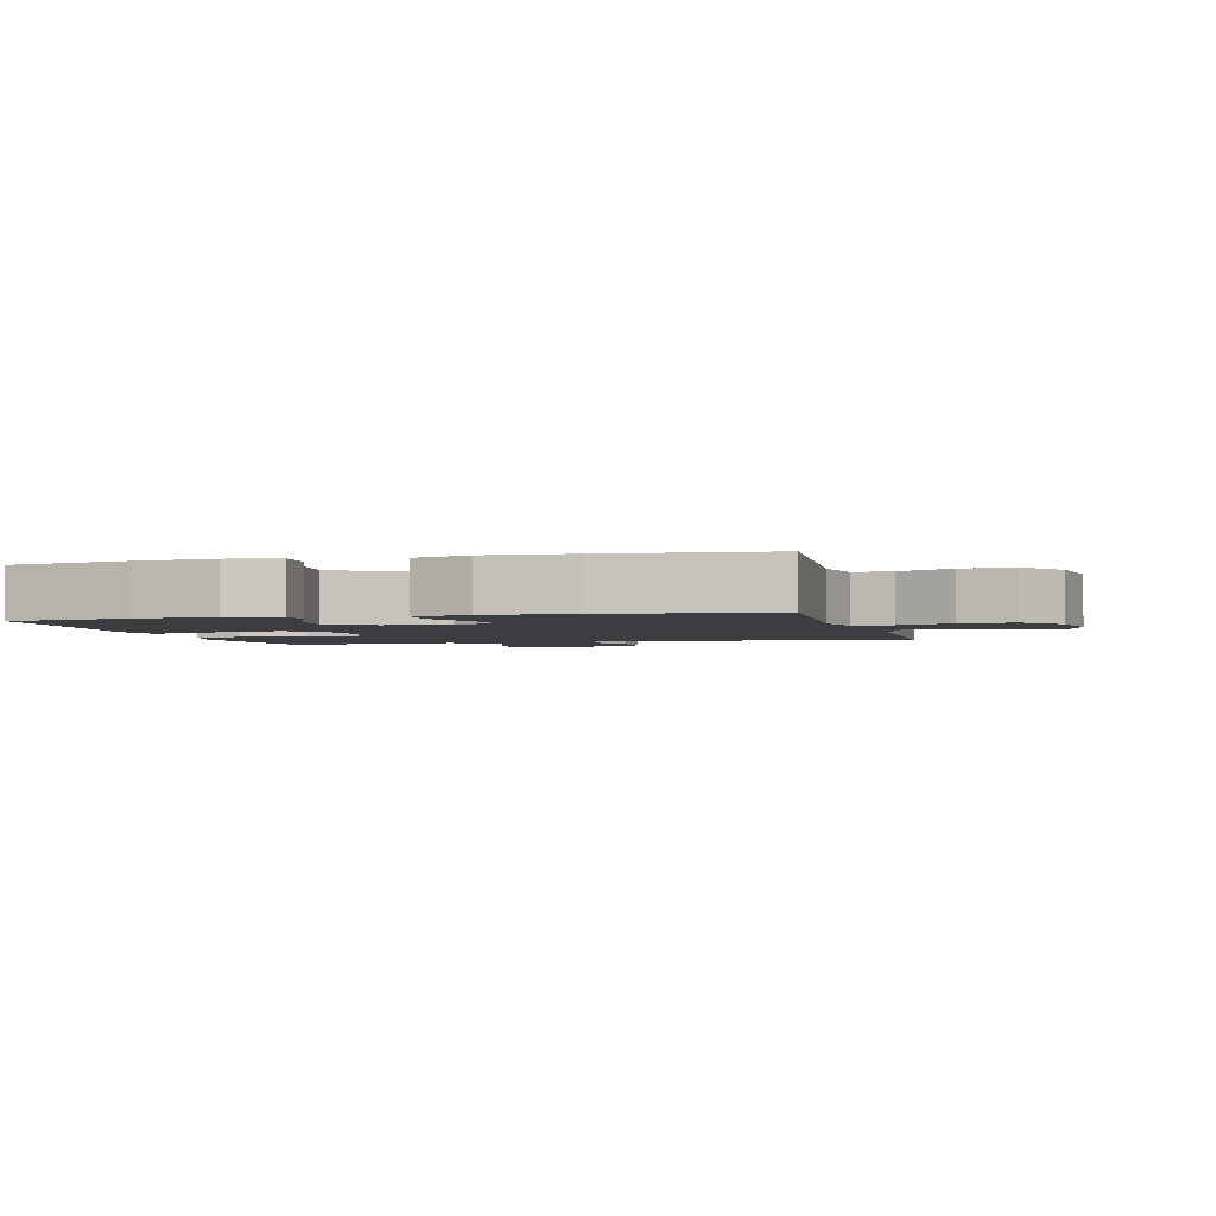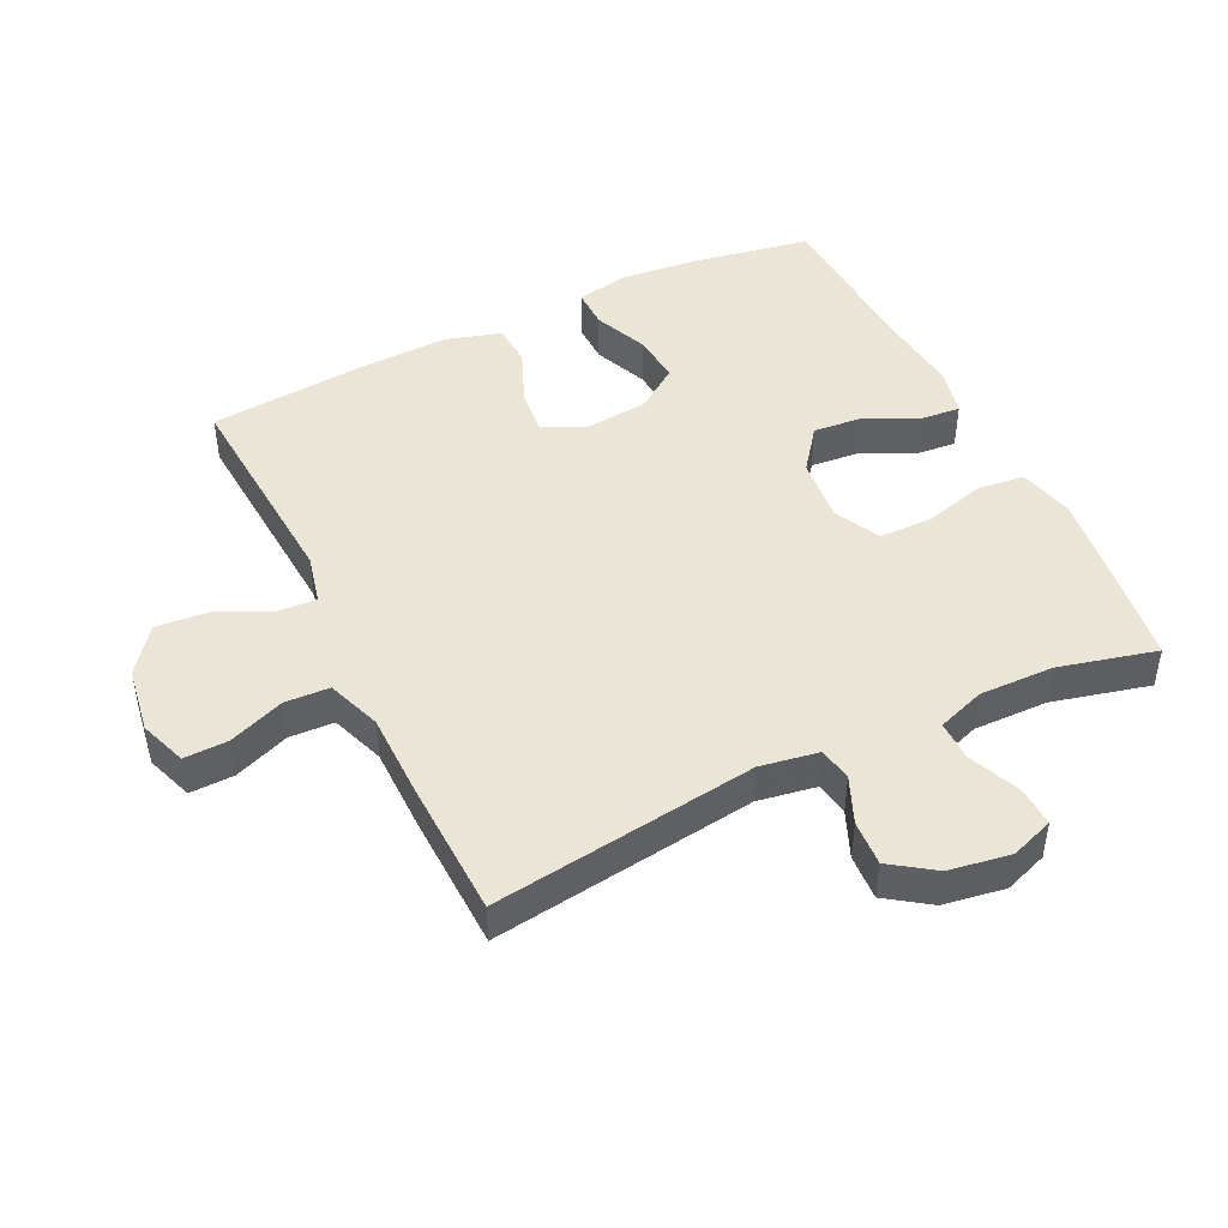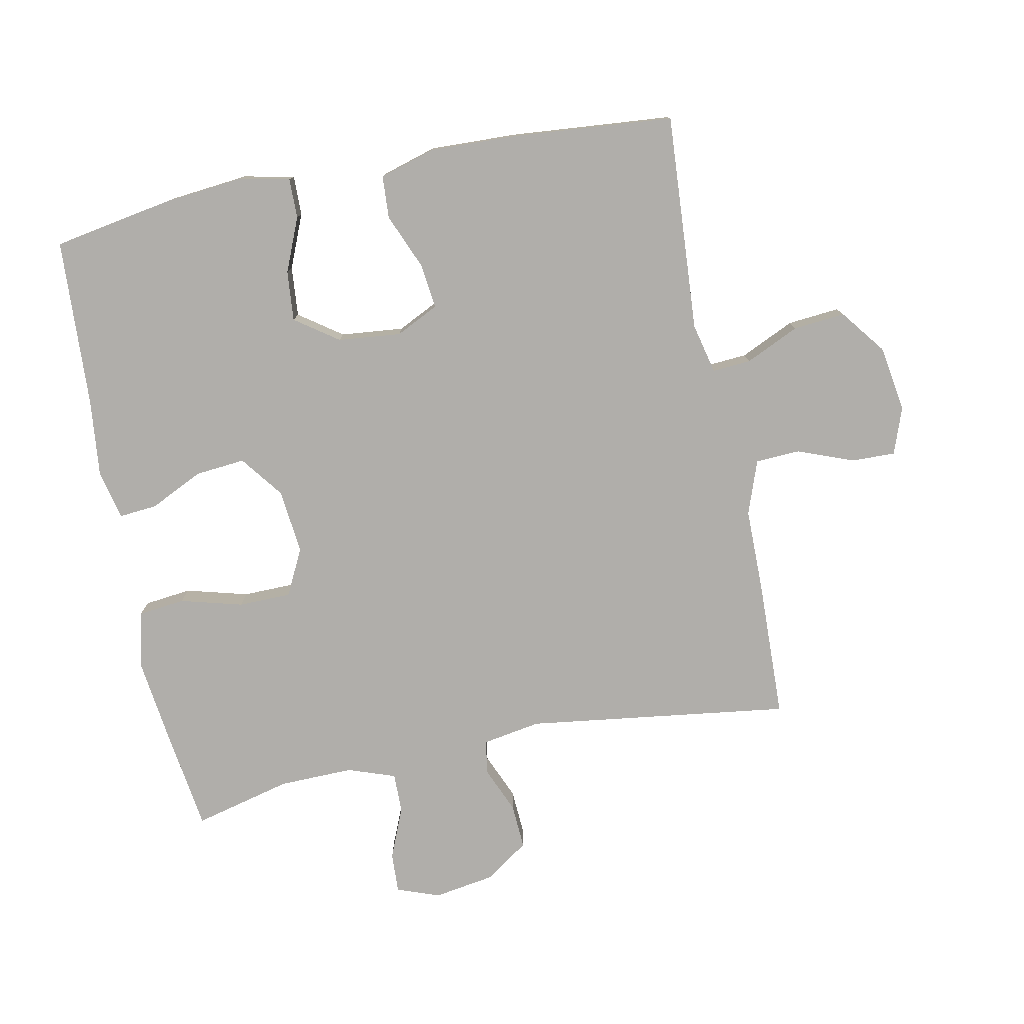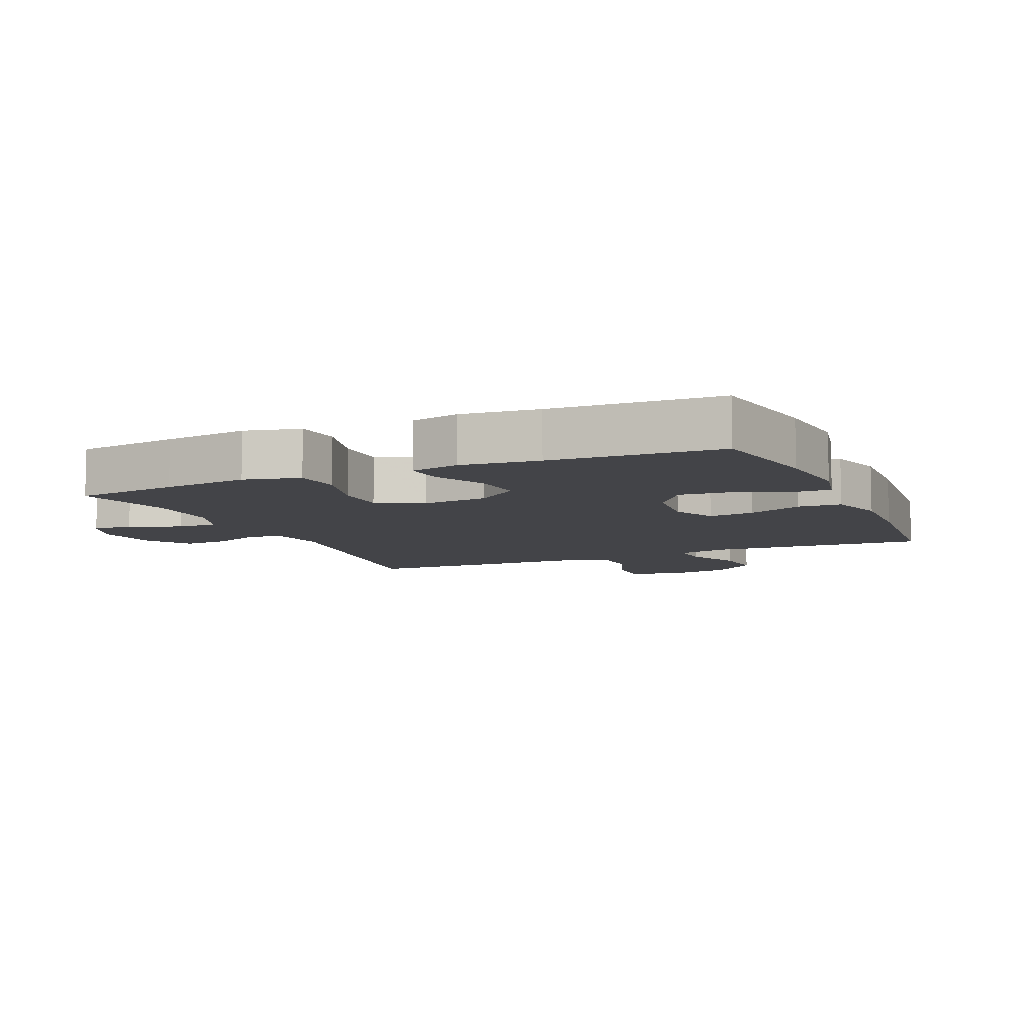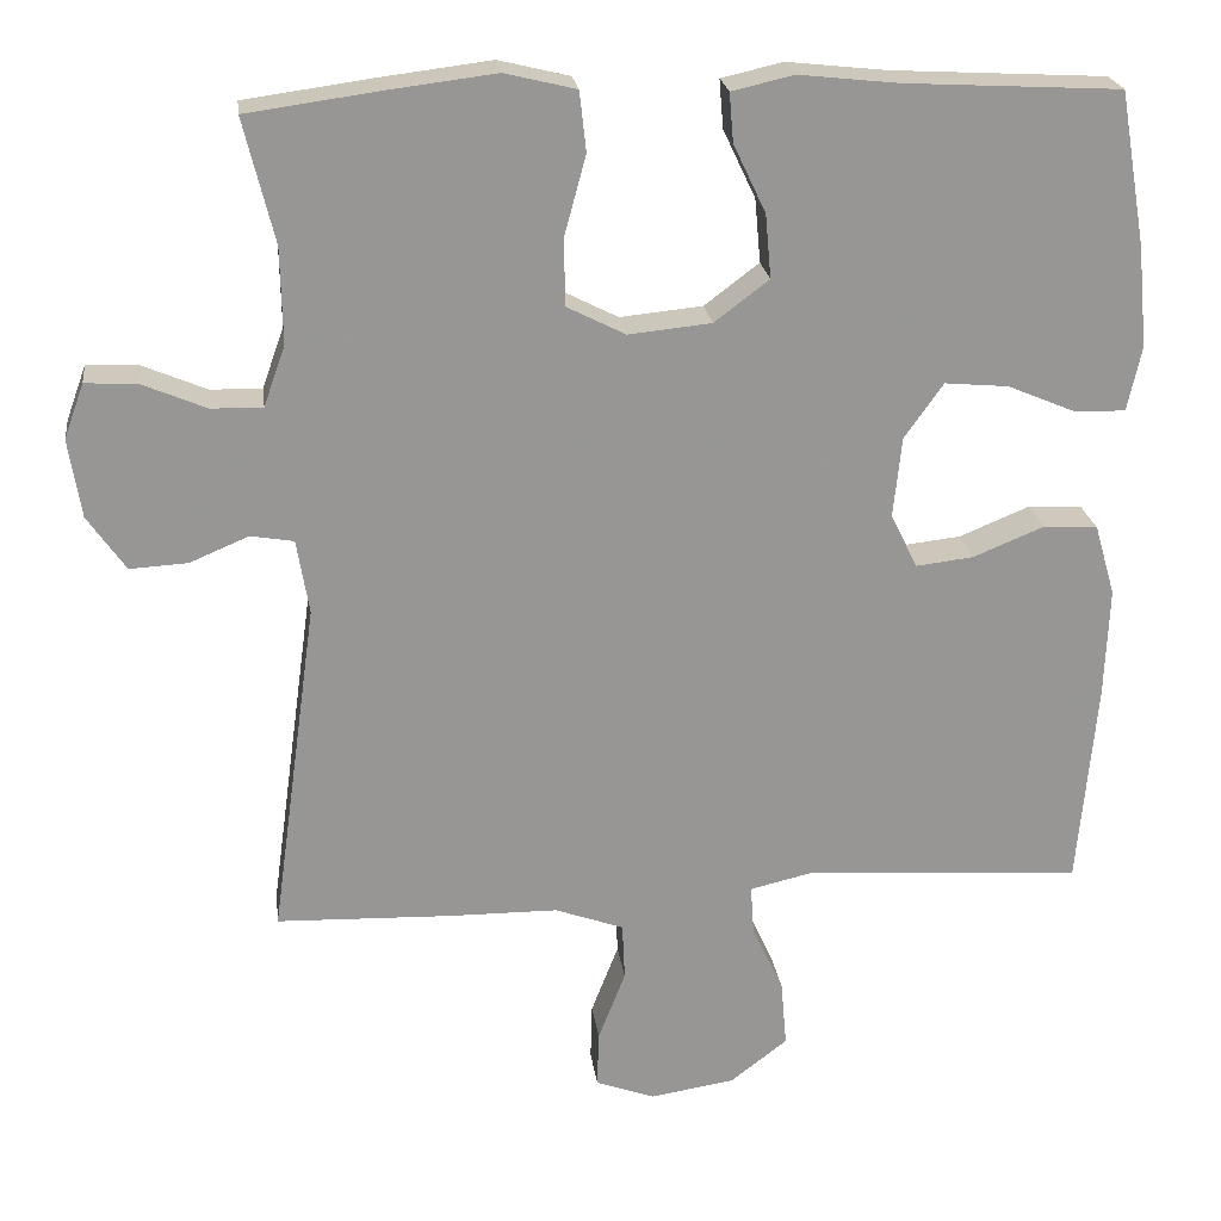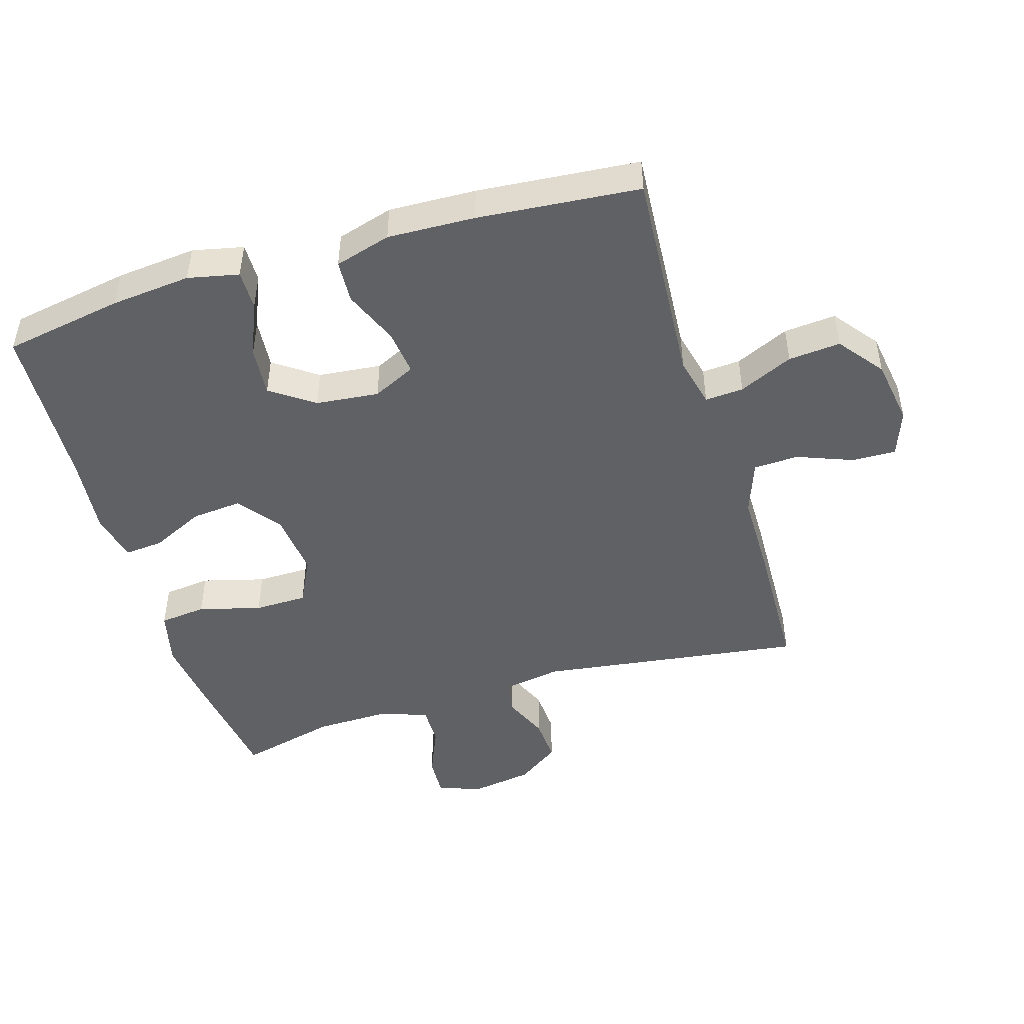
<metadata>
{"format":"obj","ext":"obj","renderer":"f3d","projection":"perspective","resolution":1024,"background":"white","views":[{"elev":-2.6,"azim":104.5,"up":"+Y"},{"elev":45.9,"azim":-115.8,"up":"+Y"},{"elev":-77.9,"azim":101.5,"up":"+Y"},{"elev":-8.3,"azim":23.7,"up":"+Y"},{"elev":22.4,"azim":-7.3,"up":"+Z"},{"elev":-47.2,"azim":106.9,"up":"+Y"}]}
</metadata>
<code>
v -0.5 0.07 0.5
v -0.34 0.07 0.522
v -0.21 0.07 0.538
v -0.124 0.07 0.517
v -0.116 0.07 0.445
v -0.142 0.07 0.349
v -0.141 0.07 0.268
v -0.07 0.07 0.232
v 0.03 0.07 0.242
v 0.096 0.07 0.292
v 0.089 0.07 0.369
v 0.05 0.07 0.451
v 0.045 0.07 0.51
v 0.12 0.07 0.527
v 0.24 0.07 0.514
v 0.5 0.07 0.5
v 0.532 0.07 0.316
v 0.544 0.07 0.193
v 0.527 0.07 0.115
v 0.466 0.07 0.116
v 0.383 0.07 0.151
v 0.306 0.07 0.158
v 0.259 0.07 0.092
v 0.249 0.07 -0.005
v 0.281 0.07 -0.071
v 0.351 0.07 -0.063
v 0.436 0.07 -0.028
v 0.502 0.07 -0.032
v 0.527 0.07 -0.118
v 0.522 0.07 -0.252
v 0.5 0.07 -0.5
v 0.165 0.07 -0.477
v 0.088 0.07 -0.495
v 0.092 0.07 -0.554
v 0.13 0.07 -0.637
v 0.137 0.07 -0.717
v 0.068 0.07 -0.77
v -0.034 0.07 -0.786
v -0.106 0.07 -0.76
v -0.104 0.07 -0.692
v -0.071 0.07 -0.607
v -0.074 0.07 -0.538
v -0.157 0.07 -0.508
v -0.286 0.07 -0.507
v -0.5 0.07 -0.5
v -0.444 0.07 -0.093
v -0.459 0.07 -0.003
v -0.511 0.07 0.006
v -0.582 0.07 -0.024
v -0.652 0.07 -0.028
v -0.698 0.07 0.038
v -0.713 0.07 0.133
v -0.689 0.07 0.199
v -0.627 0.07 0.196
v -0.549 0.07 0.163
v -0.487 0.07 0.162
v -0.461 0.07 0.235
v -0.463 0.07 0.35
v -0.5 0 0.5
v -0.34 0 0.522
v -0.21 0 0.538
v -0.124 0 0.517
v -0.116 0 0.445
v -0.142 0 0.349
v -0.141 0 0.268
v -0.07 0 0.232
v 0.03 0 0.242
v 0.096 0 0.292
v 0.089 0 0.369
v 0.05 0 0.451
v 0.045 0 0.51
v 0.12 0 0.527
v 0.24 0 0.514
v 0.5 0 0.5
v 0.532 0 0.316
v 0.544 0 0.193
v 0.527 0 0.115
v 0.466 0 0.116
v 0.383 0 0.151
v 0.306 0 0.158
v 0.259 0 0.092
v 0.249 0 -0.005
v 0.281 0 -0.071
v 0.351 0 -0.063
v 0.436 0 -0.028
v 0.502 0 -0.032
v 0.527 0 -0.118
v 0.522 0 -0.252
v 0.5 0 -0.5
v 0.165 0 -0.477
v 0.088 0 -0.495
v 0.092 0 -0.554
v 0.13 0 -0.637
v 0.137 0 -0.717
v 0.068 0 -0.77
v -0.034 0 -0.786
v -0.106 0 -0.76
v -0.104 0 -0.692
v -0.071 0 -0.607
v -0.074 0 -0.538
v -0.157 0 -0.508
v -0.286 0 -0.507
v -0.5 0 -0.5
v -0.444 0 -0.093
v -0.459 0 -0.003
v -0.511 0 0.006
v -0.582 0 -0.024
v -0.652 0 -0.028
v -0.698 0 0.038
v -0.713 0 0.133
v -0.689 0 0.199
v -0.627 0 0.196
v -0.549 0 0.163
v -0.487 0 0.162
v -0.461 0 0.235
v -0.463 0 0.35
f 52 53 54 55
f 52 55 56
f 51 52 56
f 48 49 50 51
f 48 51 56
f 47 48 56 57
f 43 44 45 46
f 42 43 46 47
f 38 39 40 41
f 38 41 42
f 37 38 42
f 34 35 36 37
f 33 34 37 42
f 29 30 31 32
f 29 32 33
f 26 27 28 29
f 25 26 29 33
f 24 25 33 42
f 18 19 20 21
f 18 21 22
f 15 16 17 18
f 15 18 22
f 14 15 22 23
f 11 12 13 14
f 10 11 14 23
f 3 4 5 6
f 3 6 7
f 58 1 2 3
f 57 58 3 7
f 9 10 23 24
f 8 9 24 42
f 42 47 57
f 7 8 42 57
f 113 112 111 110
f 114 113 110
f 114 110 109
f 109 108 107 106
f 114 109 106
f 115 114 106 105
f 104 103 102 101
f 105 104 101 100
f 99 98 97 96
f 100 99 96
f 100 96 95
f 95 94 93 92
f 100 95 92 91
f 90 89 88 87
f 91 90 87
f 87 86 85 84
f 91 87 84 83
f 100 91 83 82
f 79 78 77 76
f 80 79 76
f 76 75 74 73
f 80 76 73
f 81 80 73 72
f 72 71 70 69
f 81 72 69 68
f 64 63 62 61
f 65 64 61
f 61 60 59 116
f 65 61 116 115
f 82 81 68 67
f 100 82 67 66
f 115 105 100
f 115 100 66 65
f 1 59 60 2
f 2 60 61 3
f 3 61 62 4
f 4 62 63 5
f 5 63 64 6
f 6 64 65 7
f 7 65 66 8
f 8 66 67 9
f 9 67 68 10
f 10 68 69 11
f 11 69 70 12
f 12 70 71 13
f 13 71 72 14
f 14 72 73 15
f 15 73 74 16
f 16 74 75 17
f 17 75 76 18
f 18 76 77 19
f 19 77 78 20
f 20 78 79 21
f 21 79 80 22
f 22 80 81 23
f 23 81 82 24
f 24 82 83 25
f 25 83 84 26
f 26 84 85 27
f 27 85 86 28
f 28 86 87 29
f 29 87 88 30
f 30 88 89 31
f 31 89 90 32
f 32 90 91 33
f 33 91 92 34
f 34 92 93 35
f 35 93 94 36
f 36 94 95 37
f 37 95 96 38
f 38 96 97 39
f 39 97 98 40
f 40 98 99 41
f 41 99 100 42
f 42 100 101 43
f 43 101 102 44
f 44 102 103 45
f 45 103 104 46
f 46 104 105 47
f 47 105 106 48
f 48 106 107 49
f 49 107 108 50
f 50 108 109 51
f 51 109 110 52
f 52 110 111 53
f 53 111 112 54
f 54 112 113 55
f 55 113 114 56
f 56 114 115 57
f 57 115 116 58
f 58 116 59 1

</code>
